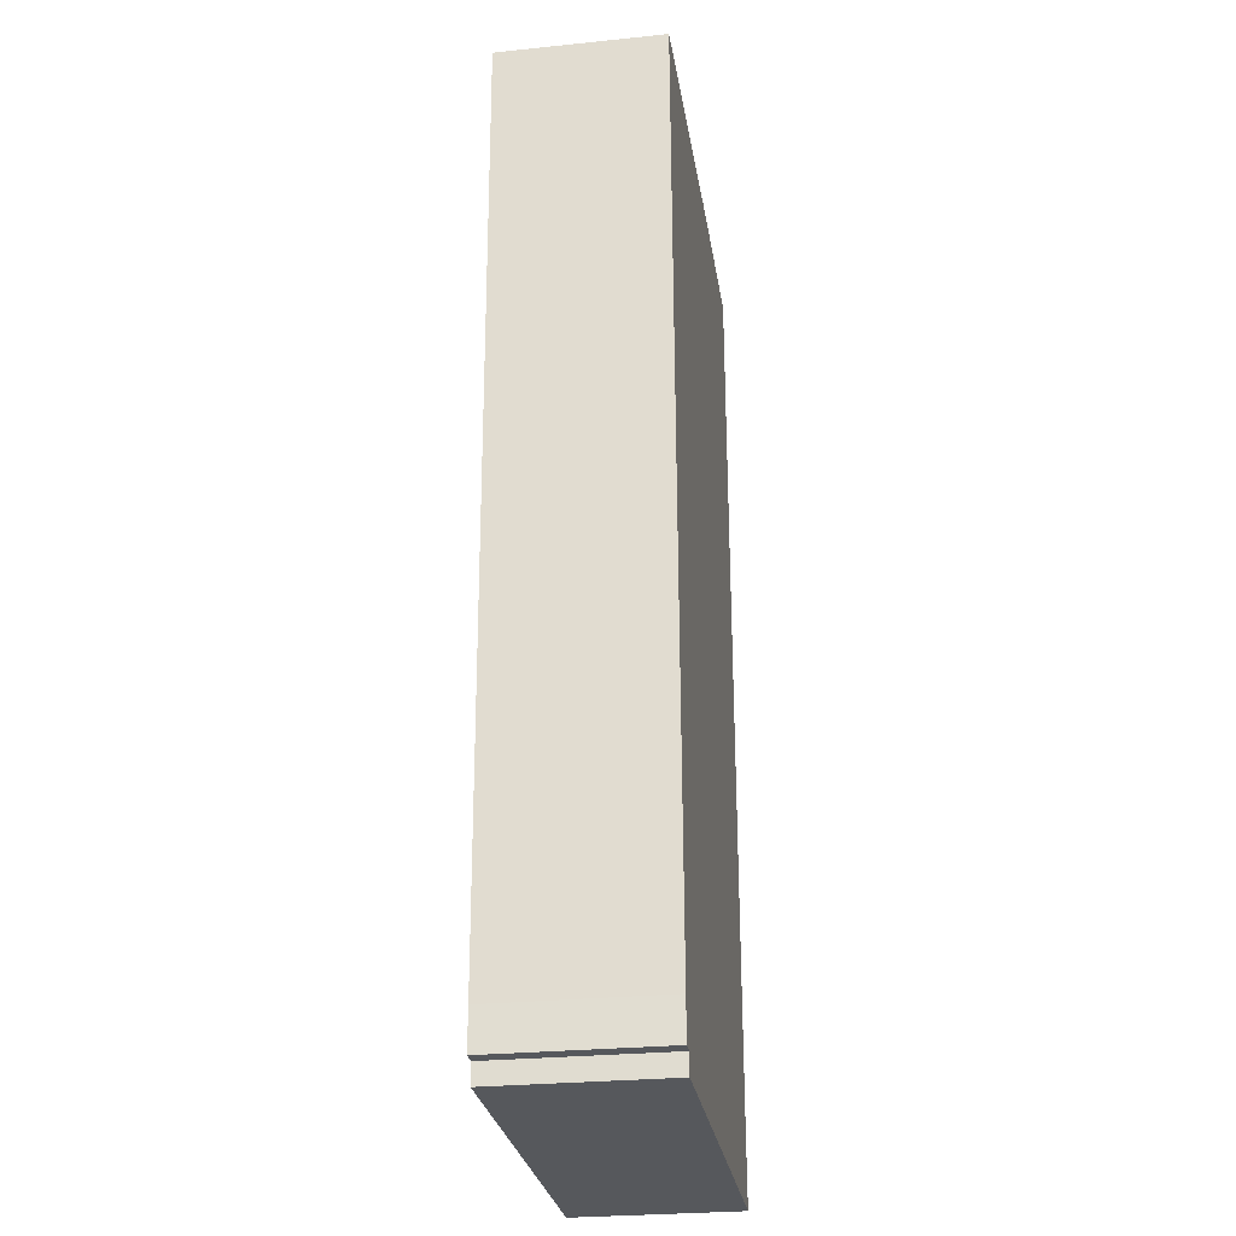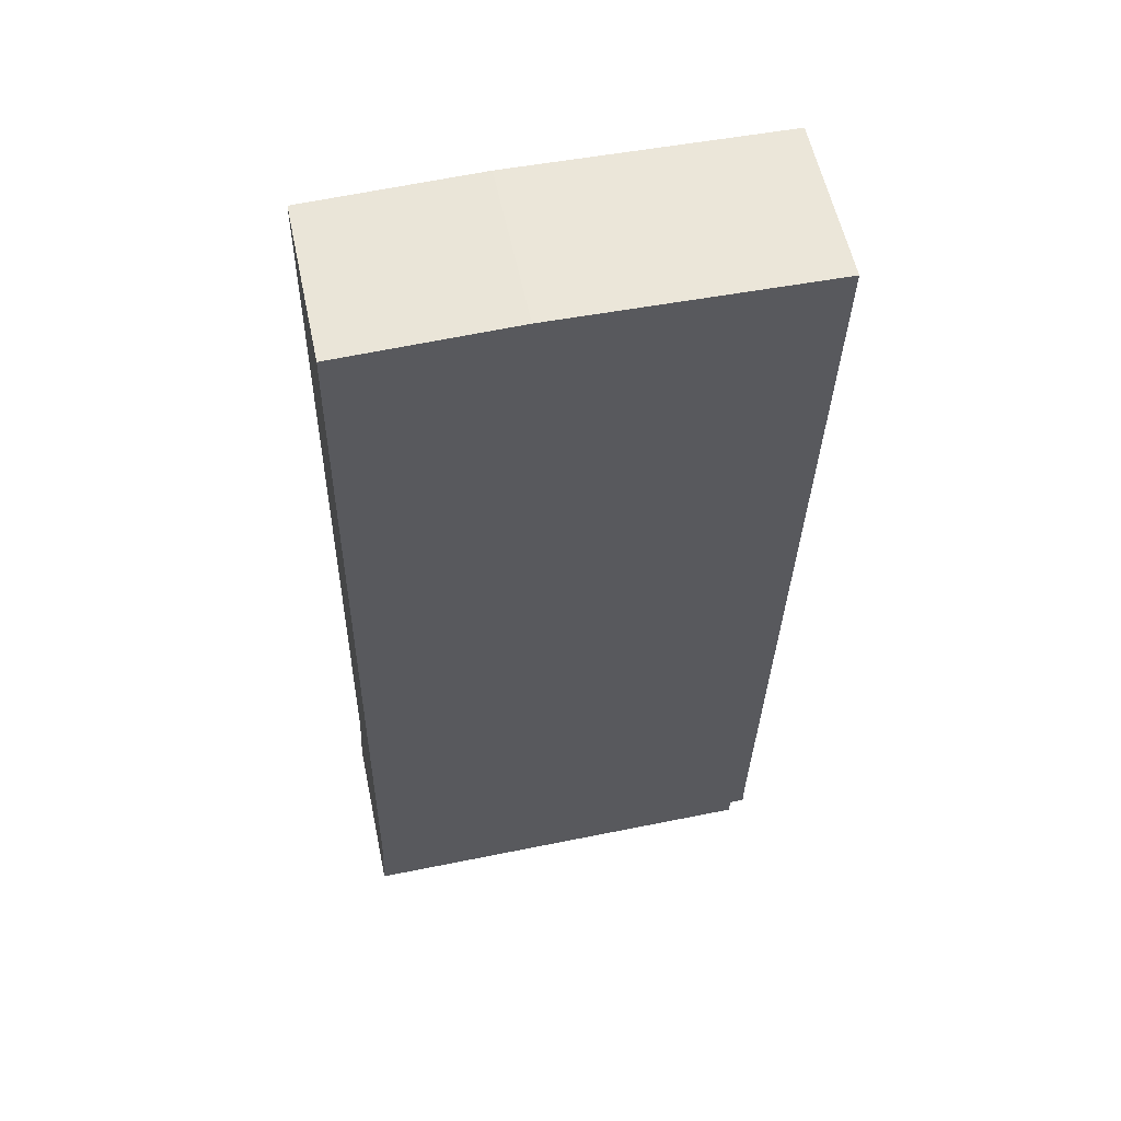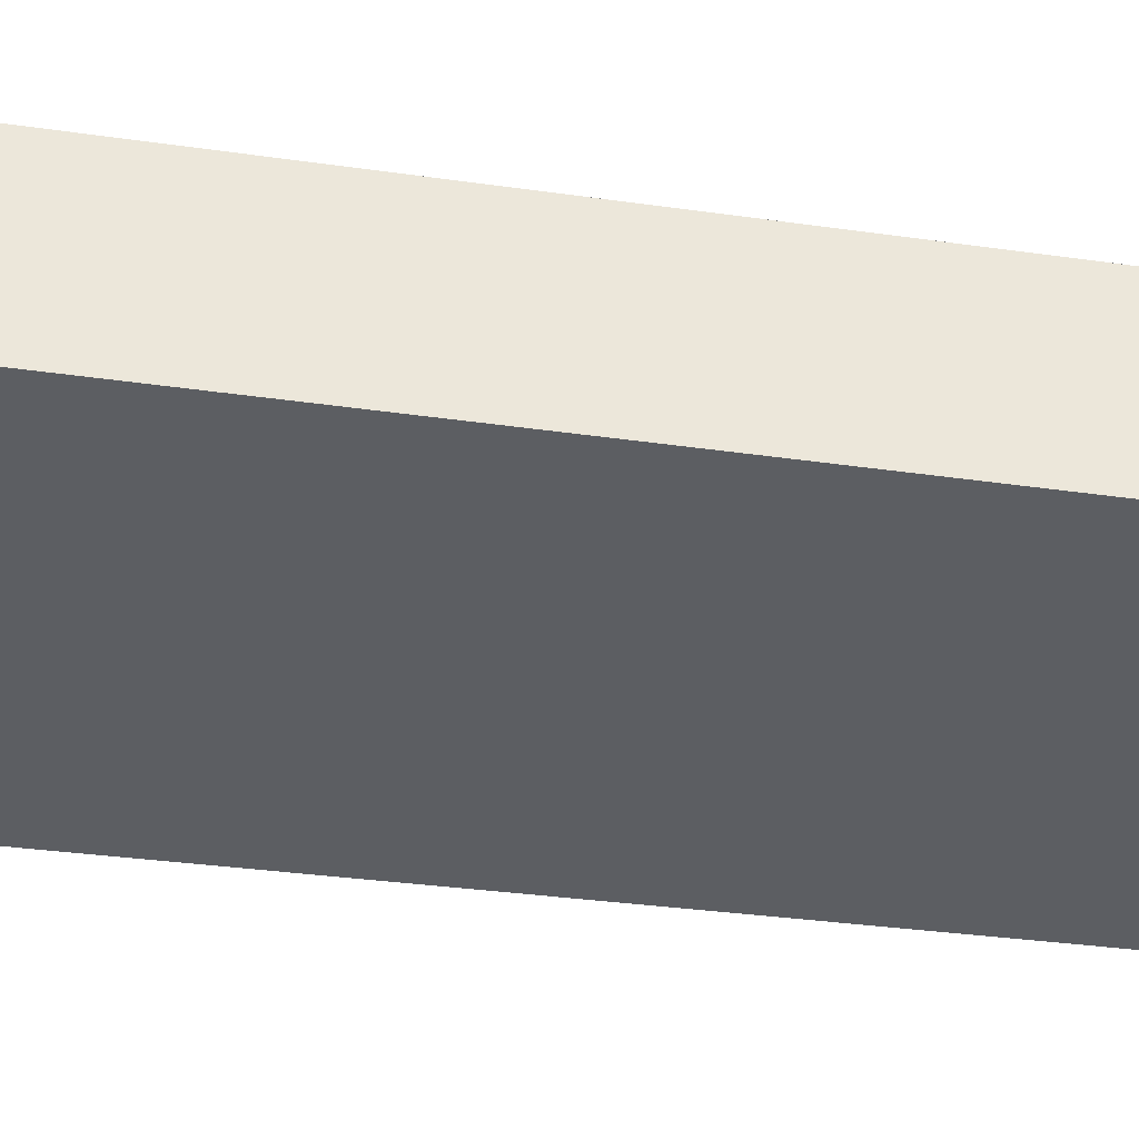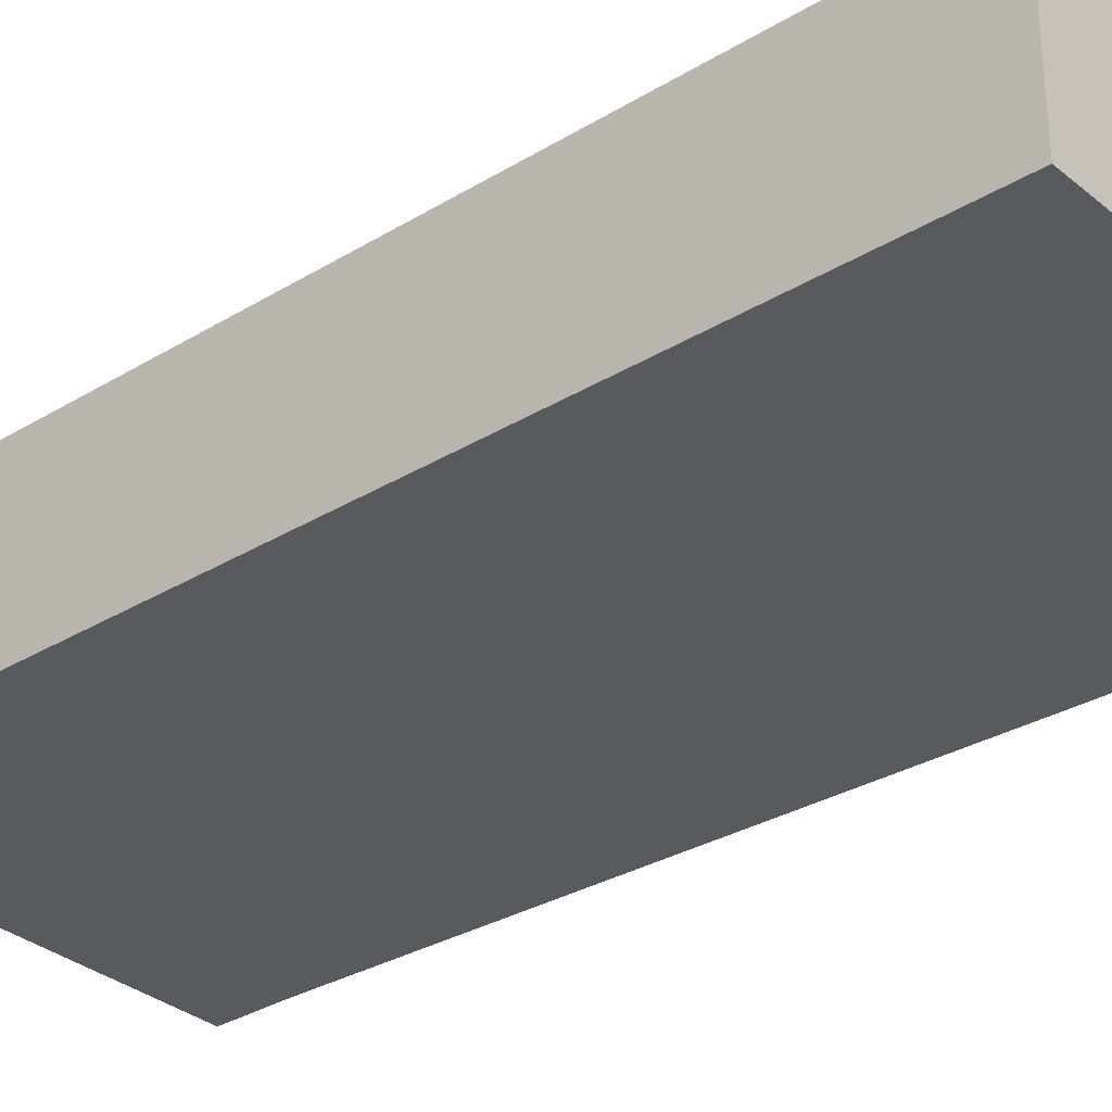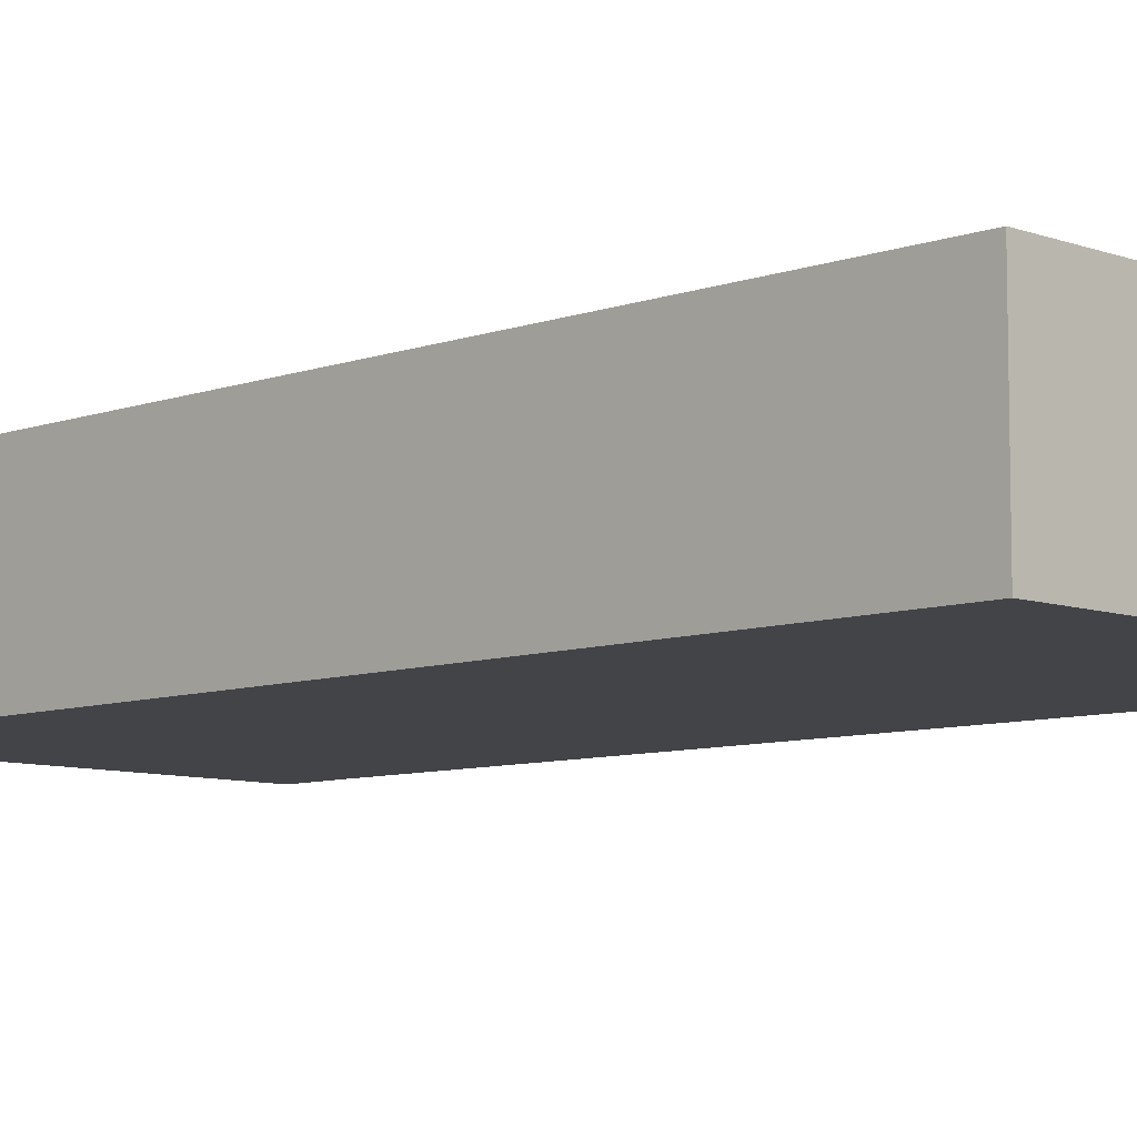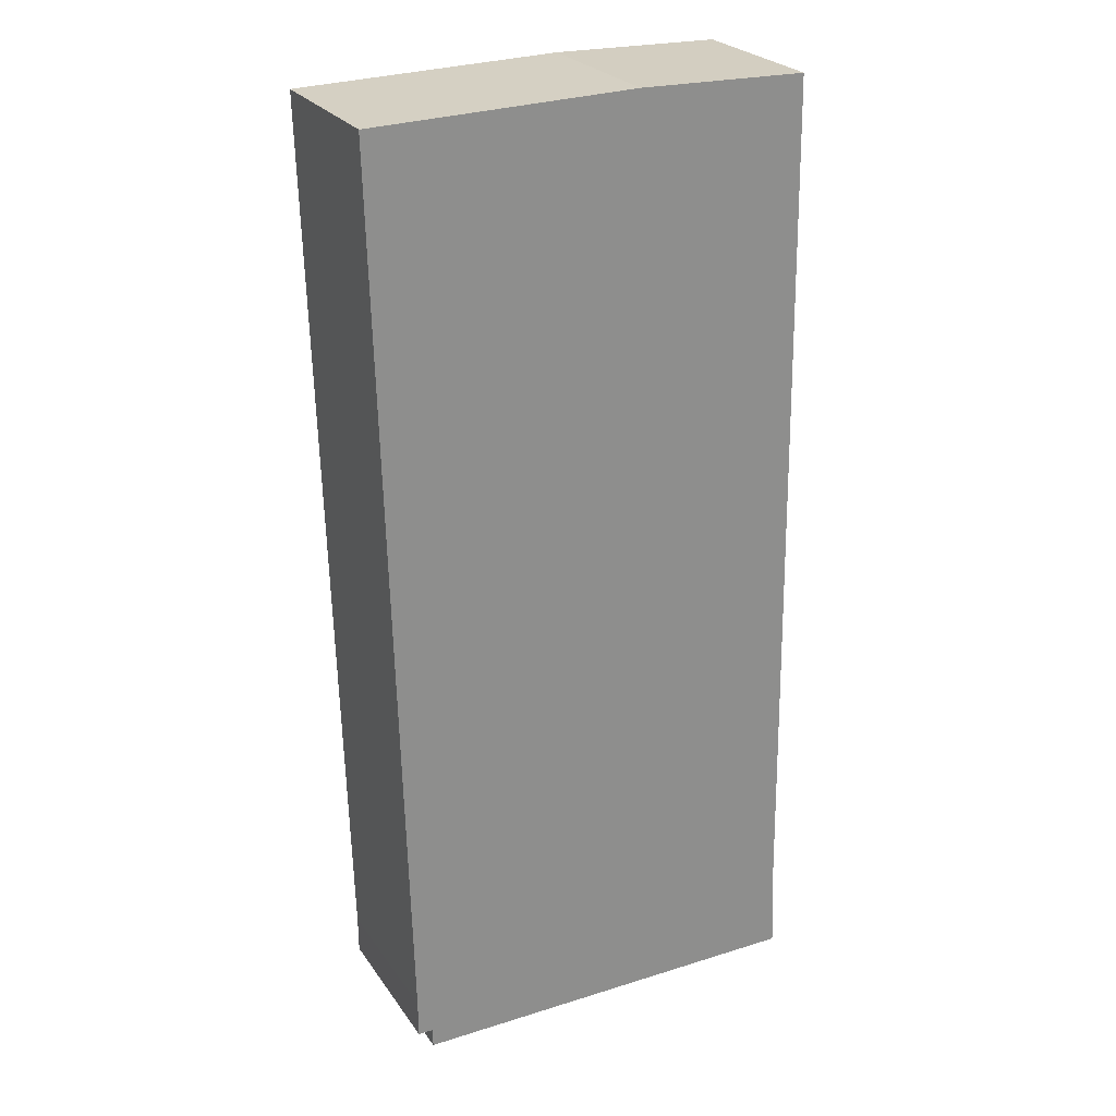
<metadata>
{"format":"obj","ext":"obj","renderer":"f3d","projection":"perspective","resolution":1024,"background":"white","views":[{"elev":-27.8,"azim":-81.2,"up":"+Z"},{"elev":57.6,"azim":168.1,"up":"+Z"},{"elev":-37.4,"azim":78.8,"up":"+Y"},{"elev":-31.3,"azim":-50.6,"up":"+Y"},{"elev":-8.0,"azim":-46.6,"up":"+Y"},{"elev":25.6,"azim":-26.8,"up":"+Z"}]}
</metadata>
<code>
v  4.252 2.62 0.113
v  0.39 2.62 -14.42
v  0 2.62 1.604e-16
v  0.395 2.62 -15.04
v  0.633 2.62 -15.04
v  0.643 2.62 -15.36
v  7.229 2.62 -15.36
v  7.178 2.62 -14.24
v  6.968 2.62 0.055
v  6.972 2.62 -0.14
v  6.968 -3.368e-18 0.055
v  7.178 8.718e-16 -14.24
v  6.972 8.573e-18 -0.14
v  7.229 9.407e-16 -15.36
v  0.643 9.402e-16 -15.36
v  0.633 9.211e-16 -15.04
v  0.395 9.211e-16 -15.04
v  0.39 8.83e-16 -14.42
v  0 0 0
v  4.252 -6.919e-18 0.113
g defaultobject
f 1 2 3
f 2 1 4
f 4 1 5
f 5 1 6
f 6 1 7
f 7 1 8
f 8 1 9
f 8 9 10
f 11 10 9
f 10 11 8
f 8 11 12
f 12 11 13
f 12 7 8
f 7 12 14
f 14 6 7
f 6 14 15
f 16 4 5
f 4 16 17
f 15 5 6
f 5 15 16
f 17 2 4
f 2 17 18
f 18 3 2
f 3 18 19
f 20 9 1
f 9 20 11
f 19 1 3
f 1 19 20
f 12 15 14
f 15 12 13
f 15 13 16
f 16 13 17
f 17 13 18
f 18 13 19
f 19 13 11
f 19 11 20

</code>
